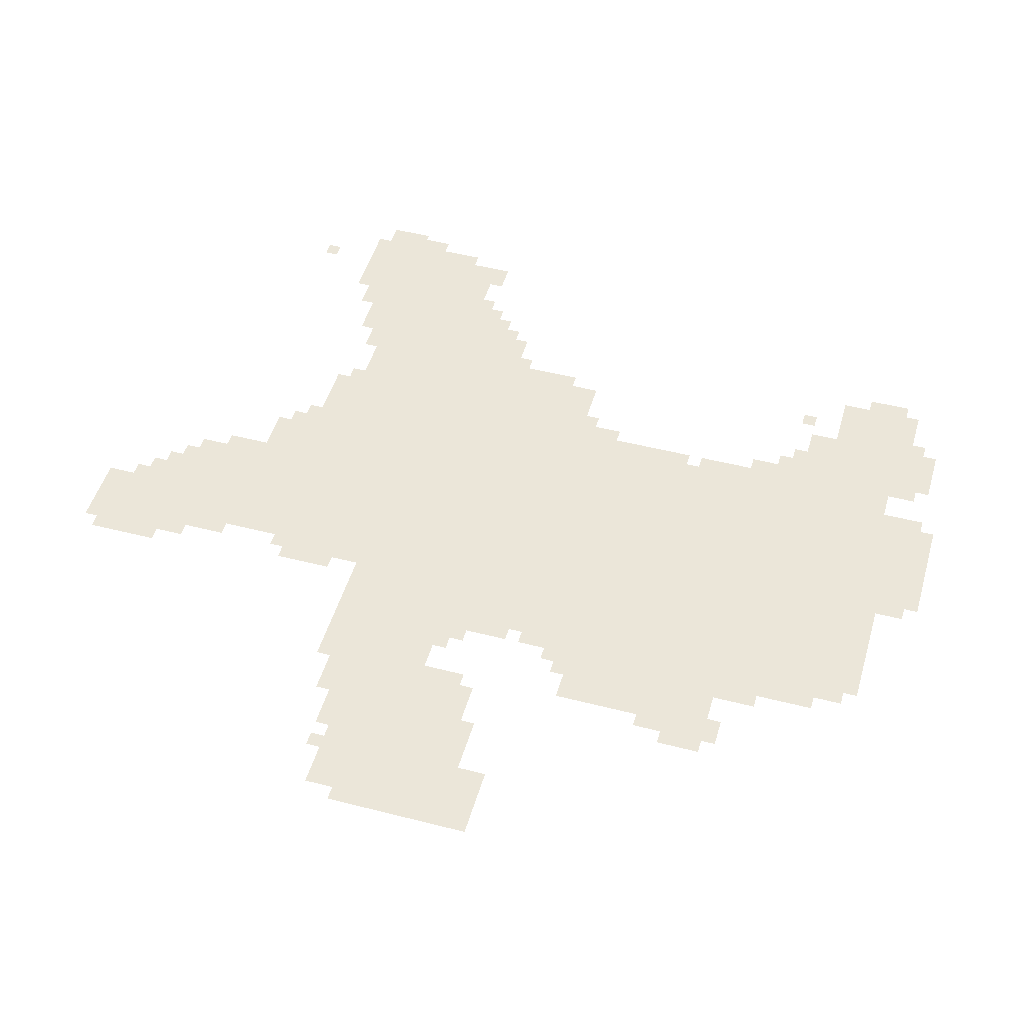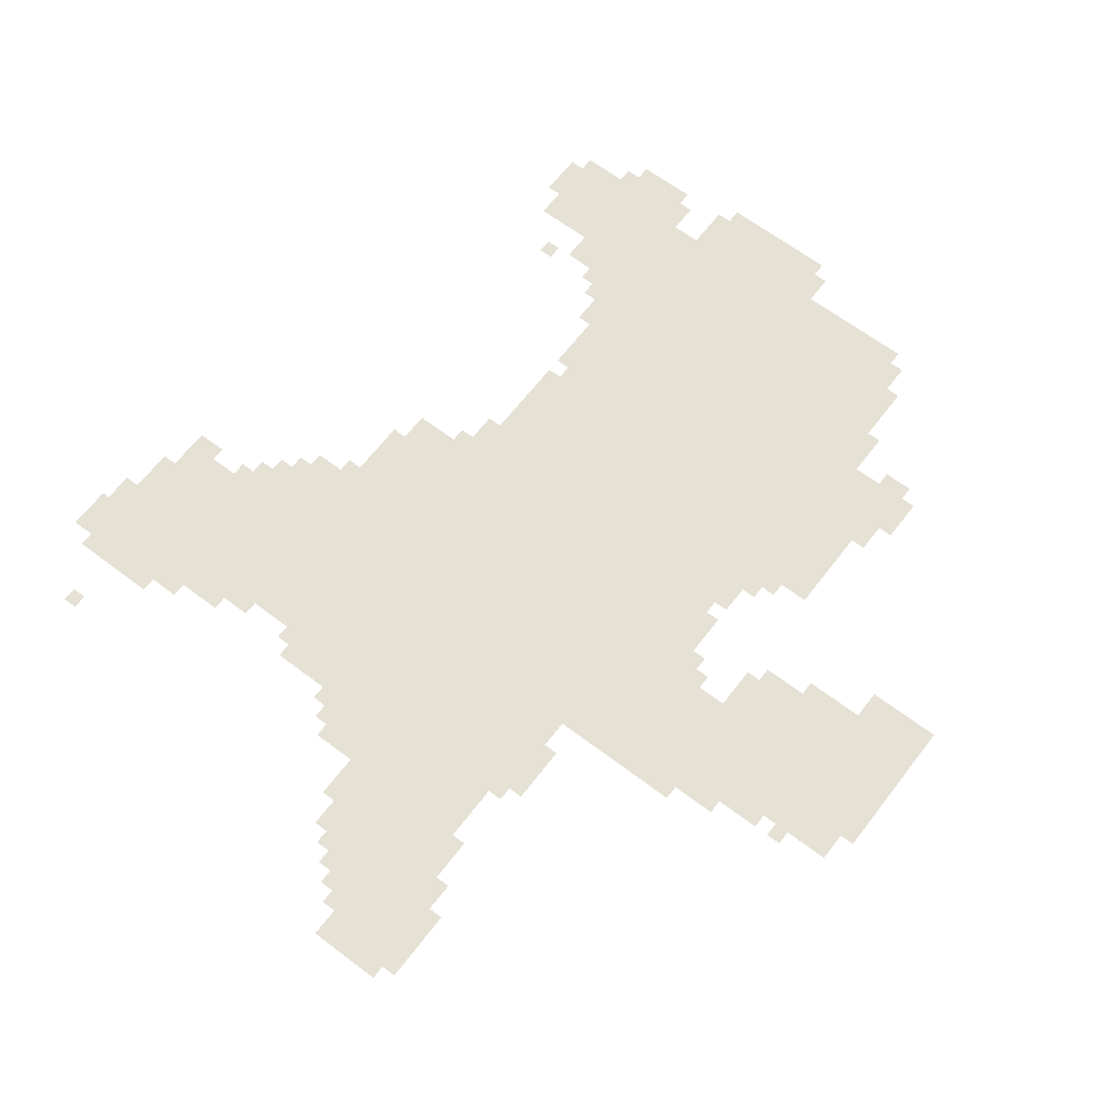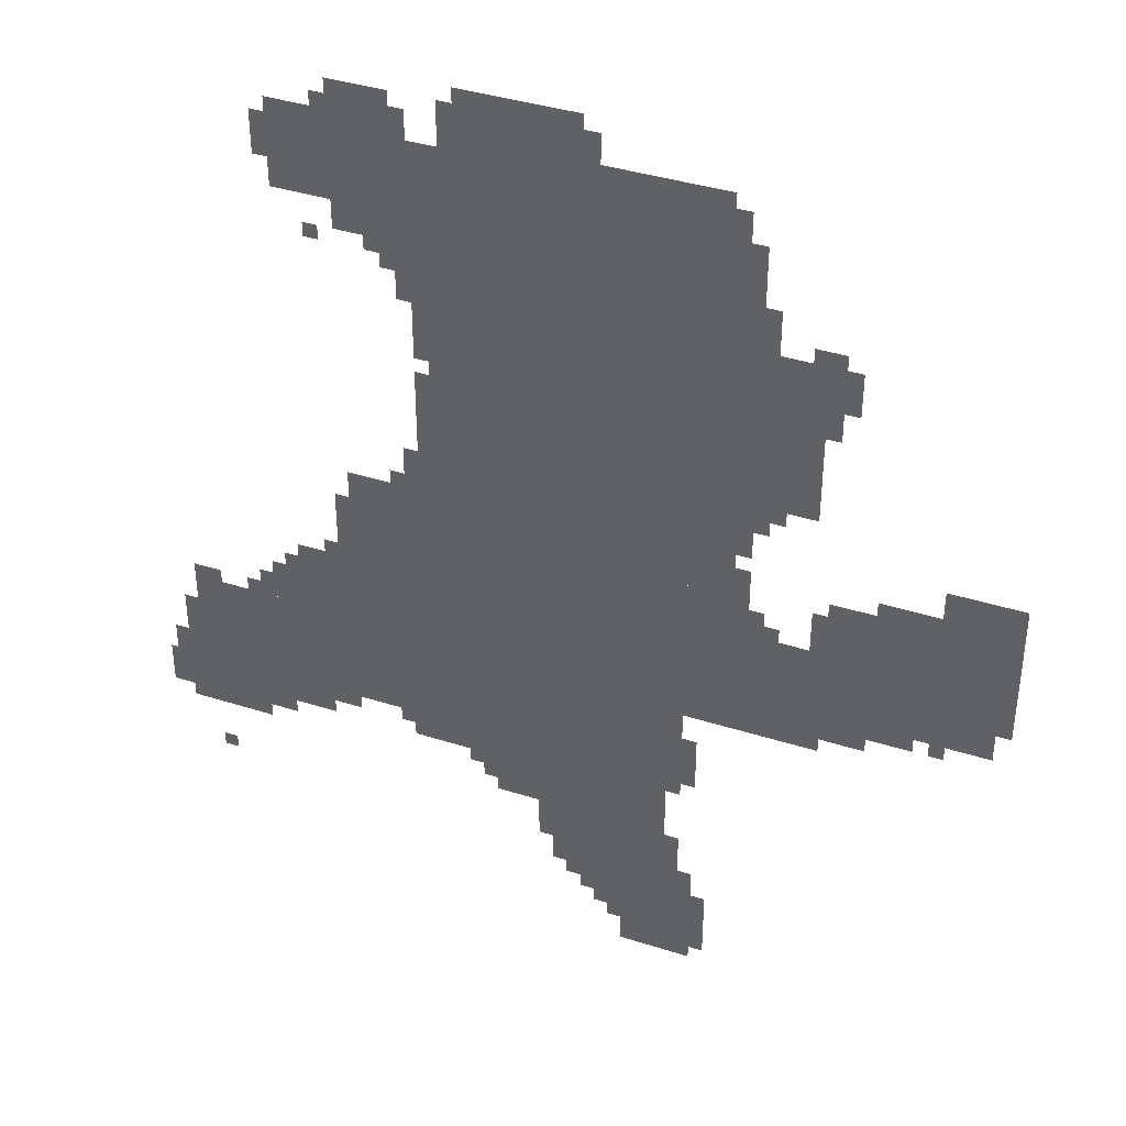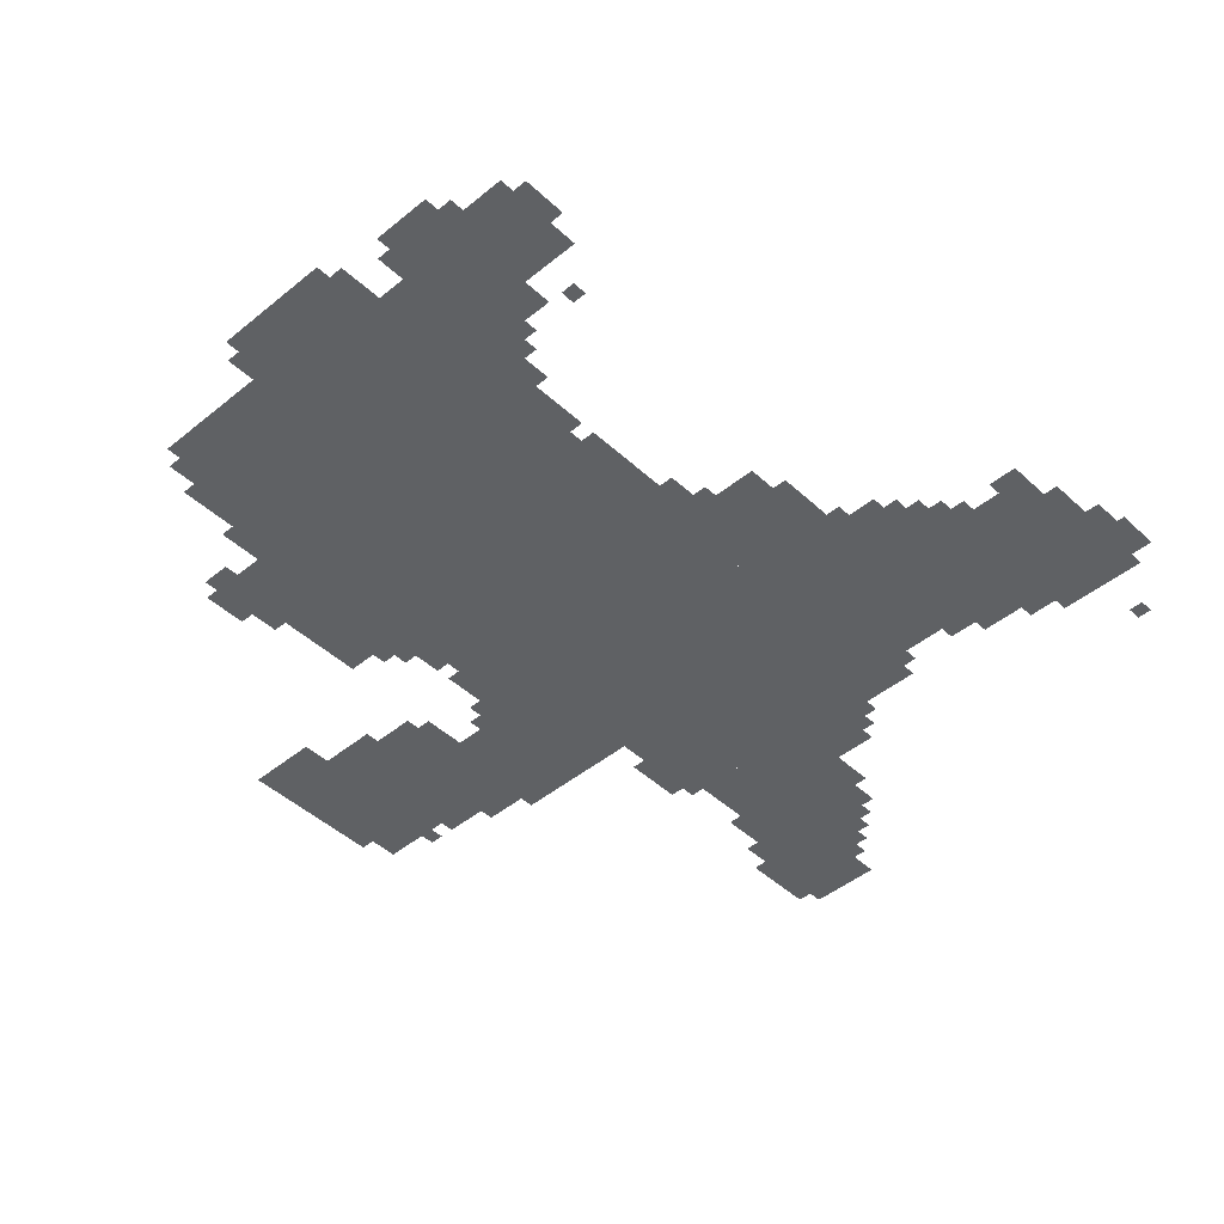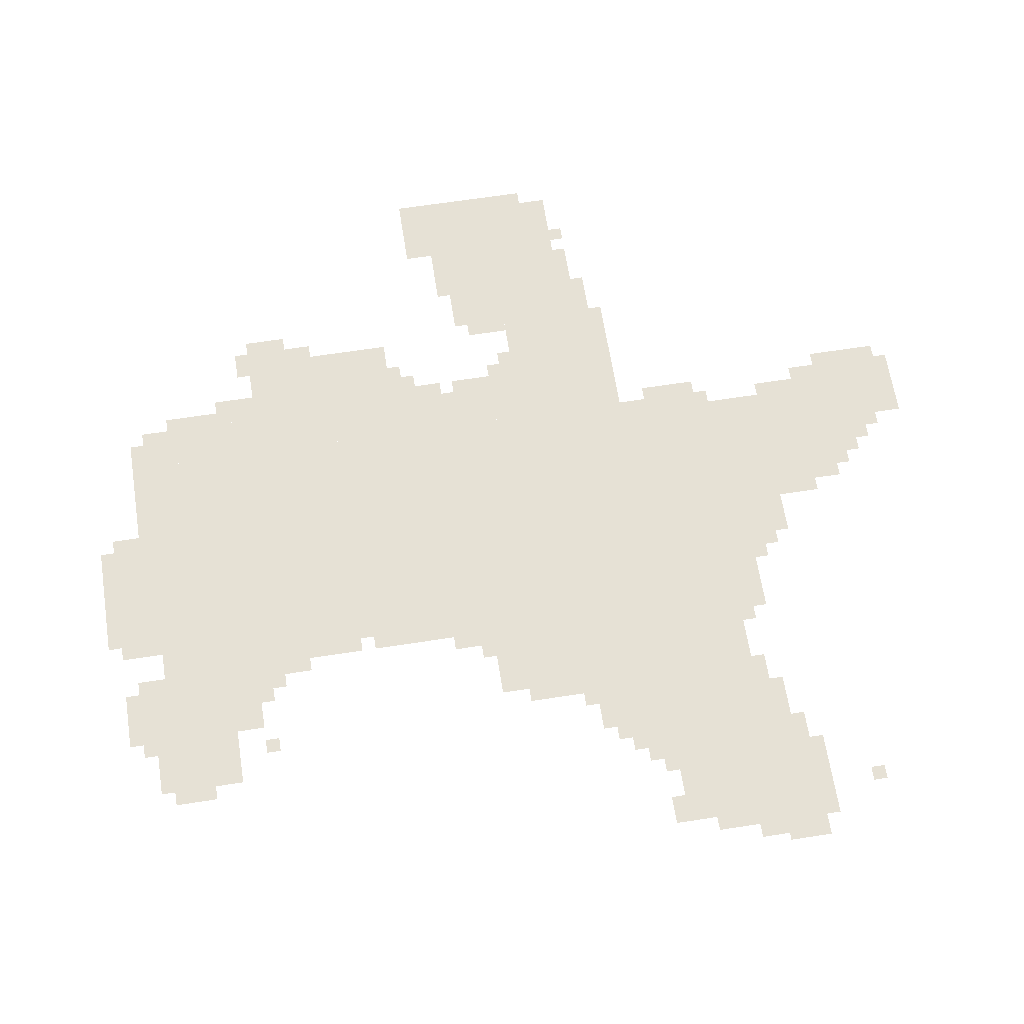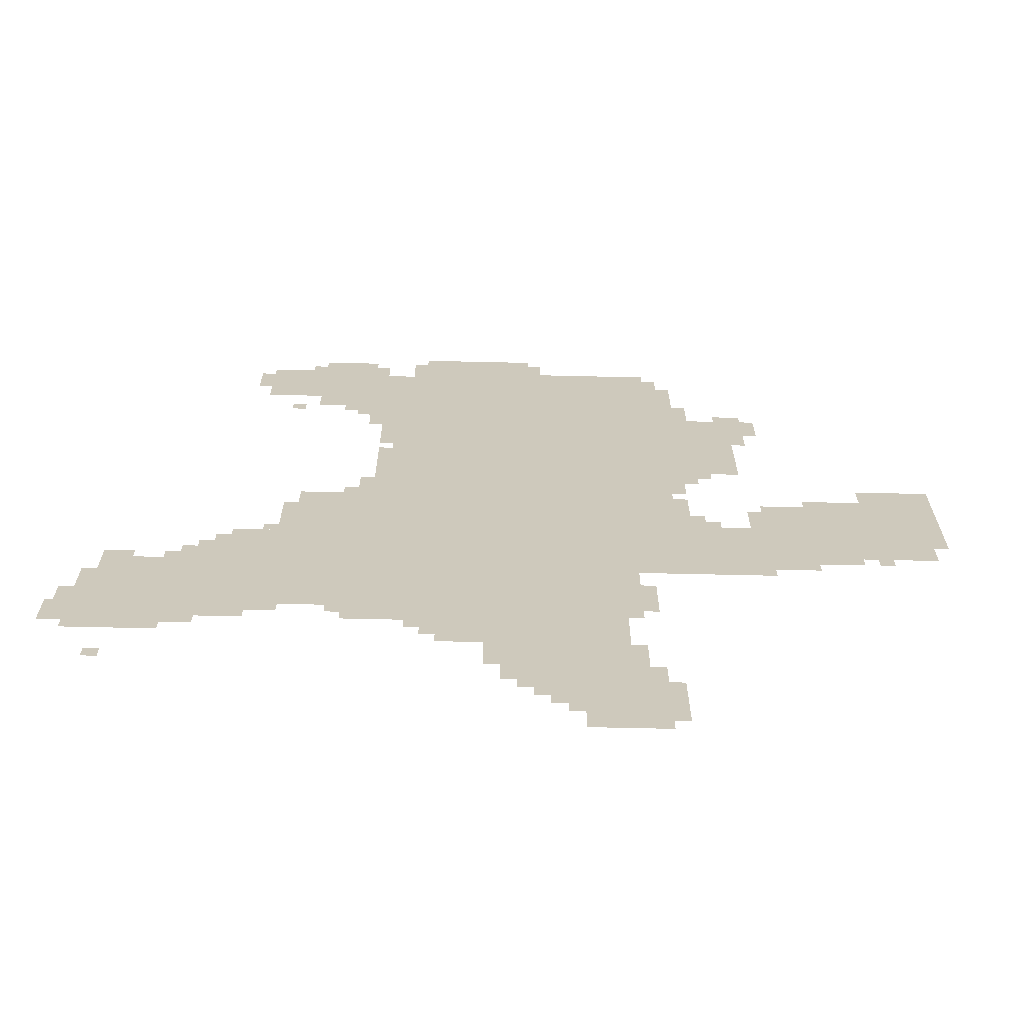
<metadata>
{"format":"obj","ext":"obj","renderer":"f3d","projection":"perspective","resolution":1024,"background":"white","views":[{"elev":48.4,"azim":106.0,"up":"+Z"},{"elev":64.3,"azim":37.4,"up":"+Z"},{"elev":38.7,"azim":21.9,"up":"+Y"},{"elev":-45.5,"azim":-136.7,"up":"+Z"},{"elev":64.5,"azim":-98.9,"up":"+Z"},{"elev":-67.8,"azim":-1.3,"up":"+Y"}]}
</metadata>
<code>
g daqinghuayu_idol_front-mesh
v -672 1183 0
v -672 1919 0
v -1216 1919 0
v -1216 1183 0
v -672 479 0
v -672 1183 0
v -1216 1183 0
v -1216 479 0
v -32 799 0
v -32 1087 0
v -384 1087 0
v -384 799 0
v -1216 735 0
v -1216 1119 0
v -1408 1119 0
v -1408 735 0
v -1216 511 0
v -1216 735 0
v -1504 735 0
v -1504 511 0
v -1504 511 0
v -1504 735 0
v -1792 735 0
v -1792 511 0
v -576 1311 0
v -576 1919 0
v -672 1919 0
v -672 1311 0
v -576 703 0
v -576 1311 0
v -672 1311 0
v -672 703 0
v -416 1279 0
v -416 1631 0
v -576 1631 0
v -576 1279 0
v -1248 1759 0
v -1248 1951 0
v -1536 1951 0
v -1536 1759 0
v -384 703 0
v -384 959 0
v -576 959 0
v -576 703 0
v -800 351 0
v -800 479 0
v -1088 479 0
v -1088 351 0
v -896 1919 0
v -896 2047 0
v -1152 2047 0
v -1152 1919 0
v -704 223 0
v -704 479 0
v -800 479 0
v -800 223 0
v -704 0 0
v -704 223 0
v -800 223 0
v -800 0 0
v -1408 735 0
v -1408 895 0
v -1536 895 0
v -1536 735 0
v -800 255 0
v -800 351 0
v -992 351 0
v -992 255 0
v 0 1087 0
v 0 1183 0
v -160 1183 0
v -160 1087 0
v -1568 415 0
v -1568 511 0
v -1728 511 0
v -1728 415 0
v -1728 415 0
v -1728 511 0
v -1873 511 0
v -1873 415 0
v -1280 1951 0
v -1280 2015 0
v -1408 2015 0
v -1408 1951 0
v -1216 1663 0
v -1216 1919 0
v -1248 1919 0
v -1248 1663 0
v -640 0 0
v -640 127 0
v -704 127 0
v -704 0 0
v -640 127 0
v -640 255 0
v -704 255 0
v -704 127 0
v -1216 1439 0
v -1216 1663 0
v -1248 1663 0
v -1248 1439 0
v -1536 735 0
v -1536 831 0
v -1600 831 0
v -1600 735 0
v -1248 1695 0
v -1248 1759 0
v -1344 1759 0
v -1344 1695 0
v -1472 447 0
v -1472 511 0
v -1568 511 0
v -1568 447 0
v -800 191 0
v -800 255 0
v -896 255 0
v -896 191 0
v -1216 1247 0
v -1216 1407 0
v -1248 1407 0
v -1248 1247 0
v -608 1919 0
v -608 1951 0
v -768 1951 0
v -768 1919 0
v 0 959 0
v 0 1087 0
v -32 1087 0
v -32 959 0
v -512 1215 0
v -512 1279 0
v -576 1279 0
v -576 1215 0
v -544 1727 0
v -544 1855 0
v -576 1855 0
v -576 1727 0
v -896 191 0
v -896 255 0
v -960 255 0
v -960 191 0
v -1344 1695 0
v -1344 1759 0
v -1408 1759 0
v -1408 1695 0
v -1216 1119 0
v -1216 1247 0
v -1248 1247 0
v -1248 1119 0
v -768 1919 0
v -768 1951 0
v -896 1951 0
v -896 1919 0
v -1632 383 0
v -1632 415 0
v -1728 415 0
v -1728 383 0
v -1728 383 0
v -1728 415 0
v -1824 415 0
v -1824 383 0
v -544 1023 0
v -544 1119 0
v -576 1119 0
v -576 1023 0
v -608 95 0
v -608 191 0
v -640 191 0
v -640 95 0
v -1792 575 0
v -1792 671 0
v -1824 671 0
v -1824 575 0
v -1408 959 0
v -1408 1055 0
v -1440 1055 0
v -1440 959 0
v -1184 447 0
v -1184 479 0
v -1280 479 0
v -1280 447 0
v -384 1567 0
v -384 1663 0
v -416 1663 0
v -416 1567 0
v -384 1471 0
v -384 1567 0
v -416 1567 0
v -416 1471 0
v 0 863 0
v 0 959 0
v -32 959 0
v -32 863 0
v -544 1631 0
v -544 1727 0
v -576 1727 0
v -576 1631 0
v -1088 447 0
v -1088 479 0
v -1184 479 0
v -1184 447 0
v -288 767 0
v -288 799 0
v -384 799 0
v -384 767 0
v -192 767 0
v -192 799 0
v -288 799 0
v -288 767 0
v -672 287 0
v -672 351 0
v -704 351 0
v -704 287 0
v -832 127 0
v -832 191 0
v -864 191 0
v -864 127 0
v -864 1951 0
v -864 2015 0
v -896 2015 0
v -896 1951 0
v -1216 479 0
v -1216 511 0
v -1280 511 0
v -1280 479 0
v -1248 1151 0
v -1248 1215 0
v -1280 1215 0
v -1280 1151 0
v -352 1567 0
v -352 1631 0
v -384 1631 0
v -384 1567 0
v -288 735 0
v -288 767 0
v -352 767 0
v -352 735 0
v -384 991 0
v -384 1055 0
v -416 1055 0
v -416 991 0
v -1280 1631 0
v -1280 1695 0
v -1312 1695 0
v -1312 1631 0
v -1408 479 0
v -1408 511 0
v -1472 511 0
v -1472 479 0
v -1824 511 0
v -1824 575 0
v -1856 575 0
v -1856 511 0
v -864 127 0
v -864 191 0
v -896 191 0
v -896 127 0
v -1088 383 0
v -1088 447 0
v -1120 447 0
v -1120 383 0
v -512 959 0
v -512 1023 0
v -544 1023 0
v -544 959 0
v -544 1151 0
v -544 1215 0
v -576 1215 0
v -576 1151 0
v -1728 735 0
v -1728 767 0
v -1792 767 0
v -1792 735 0
v -1600 735 0
v -1600 799 0
v -1632 799 0
v -1632 735 0
v -640 575 0
v -640 639 0
v -672 639 0
v -672 575 0
v -224 1087 0
v -224 1119 0
v -288 1119 0
v -288 1087 0
v -640 511 0
v -640 575 0
v -672 575 0
v -672 511 0
v -800 63 0
v -800 127 0
v -832 127 0
v -832 63 0
v -800 127 0
v -800 191 0
v -832 191 0
v -832 127 0
v -160 1087 0
v -160 1119 0
v -224 1119 0
v -224 1087 0
v -1408 895 0
v -1408 959 0
v -1440 959 0
v -1440 895 0
v -544 959 0
v -544 1023 0
v -576 1023 0
v -576 959 0
v -1792 511 0
v -1792 575 0
v -1824 575 0
v -1824 511 0
v -1248 1631 0
v -1248 1695 0
v -1280 1695 0
v -1280 1631 0
v -608 31 0
v -608 95 0
v -640 95 0
v -640 31 0
v -1248 1567 0
v -1248 1631 0
v -1280 1631 0
v -1280 1567 0
v -512 1663 0
v -512 1727 0
v -544 1727 0
v -544 1663 0
v -1152 1951 0
v -1152 2015 0
v -1184 2015 0
v -1184 1951 0
v -1536 1855 0
v -1536 1919 0
v -1568 1919 0
v -1568 1855 0
v -1728 255 0
v -1728 287 0
v -1760 287 0
v -1760 255 0
v -1120 415 0
v -1120 447 0
v -1152 447 0
v -1152 415 0
v -896 159 0
v -896 191 0
v -928 191 0
v -928 159 0
v -1440 1663 0
v -1440 1695 0
v -1472 1695 0
v -1472 1663 0
v -416 1631 0
v -416 1663 0
v -448 1663 0
v -448 1631 0
v -1536 831 0
v -1536 863 0
v -1568 863 0
v -1568 831 0
v -1280 1119 0
v -1280 1151 0
v -1312 1151 0
v -1312 1119 0
v -480 959 0
v -480 991 0
v -512 991 0
v -512 959 0
v -128 767 0
v -128 799 0
v -160 799 0
v -160 767 0
v -480 1247 0
v -480 1279 0
v -512 1279 0
v -512 1247 0
v -1440 895 0
v -1440 927 0
v -1472 927 0
v -1472 895 0
v -1632 735 0
v -1632 767 0
v -1664 767 0
v -1664 735 0
v -1312 1663 0
v -1312 1695 0
v -1344 1695 0
v -1344 1663 0
v -384 959 0
v -384 991 0
v -416 991 0
v -416 959 0
v -1152 1919 0
v -1152 1951 0
v -1184 1951 0
v -1184 1919 0
v -352 735 0
v -352 767 0
v -384 767 0
v -384 735 0
v -352 1535 0
v -352 1567 0
v -384 1567 0
v -384 1535 0
v -1536 1823 0
v -1536 1855 0
v -1568 1855 0
v -1568 1823 0
v -1248 1119 0
v -1248 1151 0
v -1280 1151 0
v -1280 1119 0
v -512 1631 0
v -512 1663 0
v -544 1663 0
v -544 1631 0
v -1248 1951 0
v -1248 1983 0
v -1280 1983 0
v -1280 1951 0
v -1408 1951 0
v -1408 1983 0
v -1440 1983 0
v -1440 1951 0
v -1280 479 0
v -1280 511 0
v -1312 511 0
v -1312 479 0
v -672 255 0
v -672 287 0
v -704 287 0
v -704 255 0
v -832 95 0
v -832 127 0
v -864 127 0
v -864 95 0
g daqinghuayu_idol_front-mesh_0
f 3 2 1
f 1 4 3
f 7 6 5
f 5 8 7
f 11 10 9
f 9 12 11
f 15 14 13
f 13 16 15
f 19 18 17
f 17 20 19
f 23 22 21
f 21 24 23
f 27 26 25
f 25 28 27
f 31 30 29
f 29 32 31
f 35 34 33
f 33 36 35
f 39 38 37
f 37 40 39
f 43 42 41
f 41 44 43
f 47 46 45
f 45 48 47
f 51 50 49
f 49 52 51
f 55 54 53
f 53 56 55
f 59 58 57
f 57 60 59
f 63 62 61
f 61 64 63
f 67 66 65
f 65 68 67
f 71 70 69
f 69 72 71
f 75 74 73
f 73 76 75
f 79 78 77
f 77 80 79
f 83 82 81
f 81 84 83
f 87 86 85
f 85 88 87
f 91 90 89
f 89 92 91
f 95 94 93
f 93 96 95
f 99 98 97
f 97 100 99
f 103 102 101
f 101 104 103
f 107 106 105
f 105 108 107
f 111 110 109
f 109 112 111
f 115 114 113
f 113 116 115
f 119 118 117
f 117 120 119
f 123 122 121
f 121 124 123
f 127 126 125
f 125 128 127
f 131 130 129
f 129 132 131
f 135 134 133
f 133 136 135
f 139 138 137
f 137 140 139
f 143 142 141
f 141 144 143
f 147 146 145
f 145 148 147
f 151 150 149
f 149 152 151
f 155 154 153
f 153 156 155
f 159 158 157
f 157 160 159
f 163 162 161
f 161 164 163
f 167 166 165
f 165 168 167
f 171 170 169
f 169 172 171
f 175 174 173
f 173 176 175
f 179 178 177
f 177 180 179
f 183 182 181
f 181 184 183
f 187 186 185
f 185 188 187
f 191 190 189
f 189 192 191
f 195 194 193
f 193 196 195
f 199 198 197
f 197 200 199
f 203 202 201
f 201 204 203
f 207 206 205
f 205 208 207
f 211 210 209
f 209 212 211
f 215 214 213
f 213 216 215
f 219 218 217
f 217 220 219
f 223 222 221
f 221 224 223
f 227 226 225
f 225 228 227
f 231 230 229
f 229 232 231
f 235 234 233
f 233 236 235
f 239 238 237
f 237 240 239
f 243 242 241
f 241 244 243
f 247 246 245
f 245 248 247
f 251 250 249
f 249 252 251
f 255 254 253
f 253 256 255
f 259 258 257
f 257 260 259
f 263 262 261
f 261 264 263
f 267 266 265
f 265 268 267
f 271 270 269
f 269 272 271
f 275 274 273
f 273 276 275
f 279 278 277
f 277 280 279
f 283 282 281
f 281 284 283
f 287 286 285
f 285 288 287
f 291 290 289
f 289 292 291
f 295 294 293
f 293 296 295
f 299 298 297
f 297 300 299
f 303 302 301
f 301 304 303
f 307 306 305
f 305 308 307
f 311 310 309
f 309 312 311
f 315 314 313
f 313 316 315
f 319 318 317
f 317 320 319
f 323 322 321
f 321 324 323
f 327 326 325
f 325 328 327
f 331 330 329
f 329 332 331
f 335 334 333
f 333 336 335
f 339 338 337
f 337 340 339
f 343 342 341
f 341 344 343
f 347 346 345
f 345 348 347
f 351 350 349
f 349 352 351
f 355 354 353
f 353 356 355
f 359 358 357
f 357 360 359
f 363 362 361
f 361 364 363
f 367 366 365
f 365 368 367
f 371 370 369
f 369 372 371
f 375 374 373
f 373 376 375
f 379 378 377
f 377 380 379
f 383 382 381
f 381 384 383
f 387 386 385
f 385 388 387
f 391 390 389
f 389 392 391
f 395 394 393
f 393 396 395
f 399 398 397
f 397 400 399
f 403 402 401
f 401 404 403
f 407 406 405
f 405 408 407
f 411 410 409
f 409 412 411
f 415 414 413
f 413 416 415
f 419 418 417
f 417 420 419
f 423 422 421
f 421 424 423
f 427 426 425
f 425 428 427
f 431 430 429
f 429 432 431
f 435 434 433
f 433 436 435

</code>
